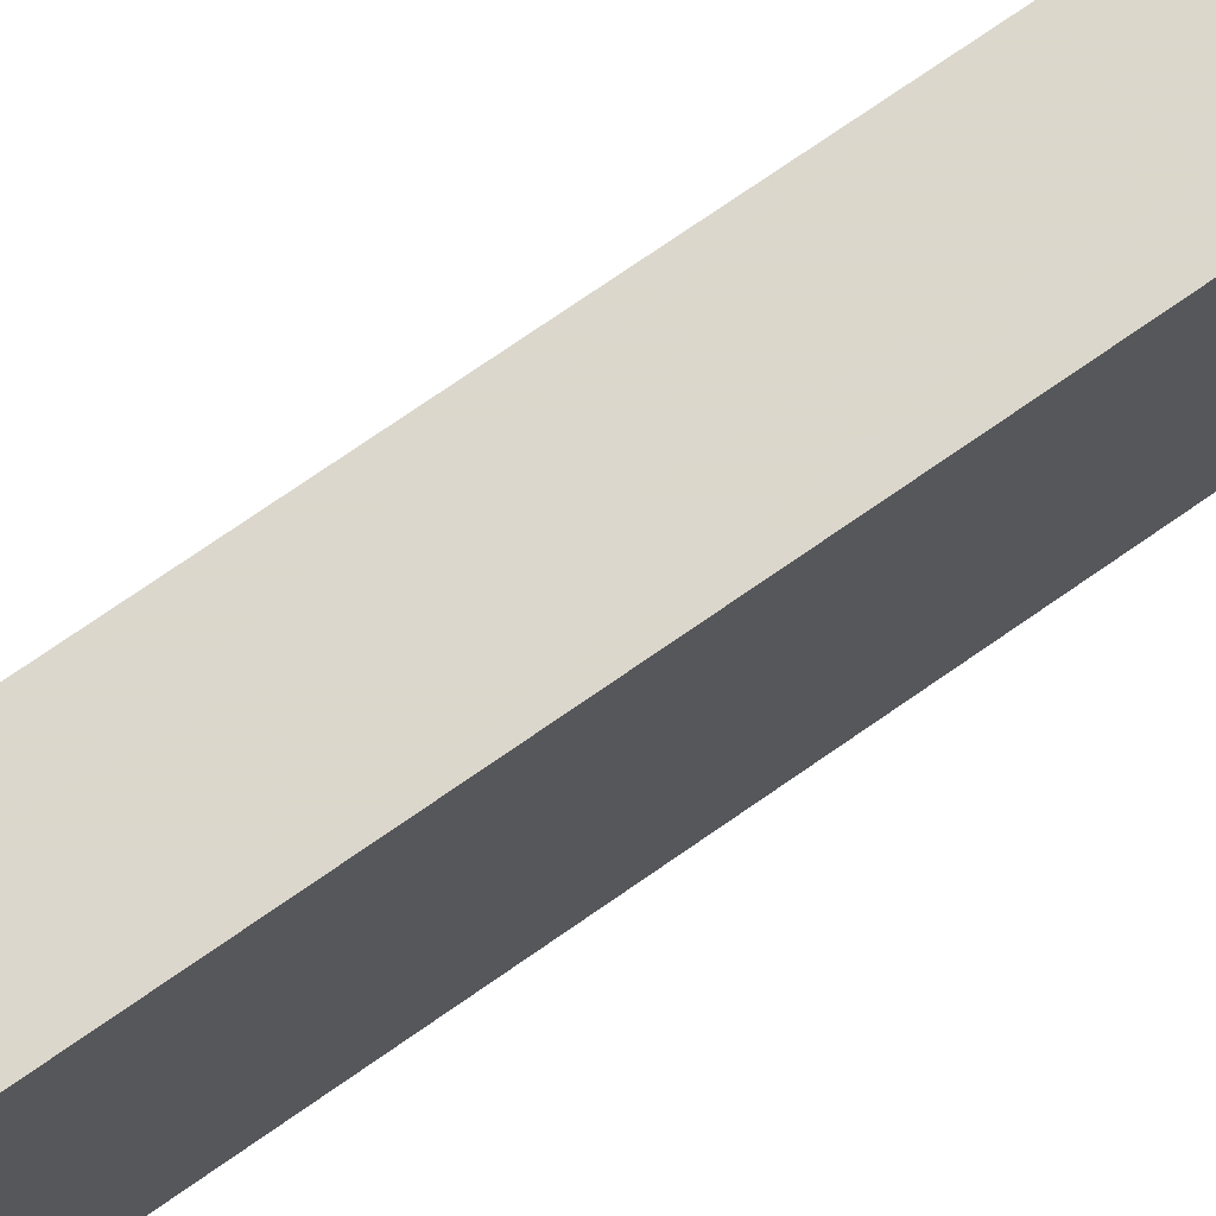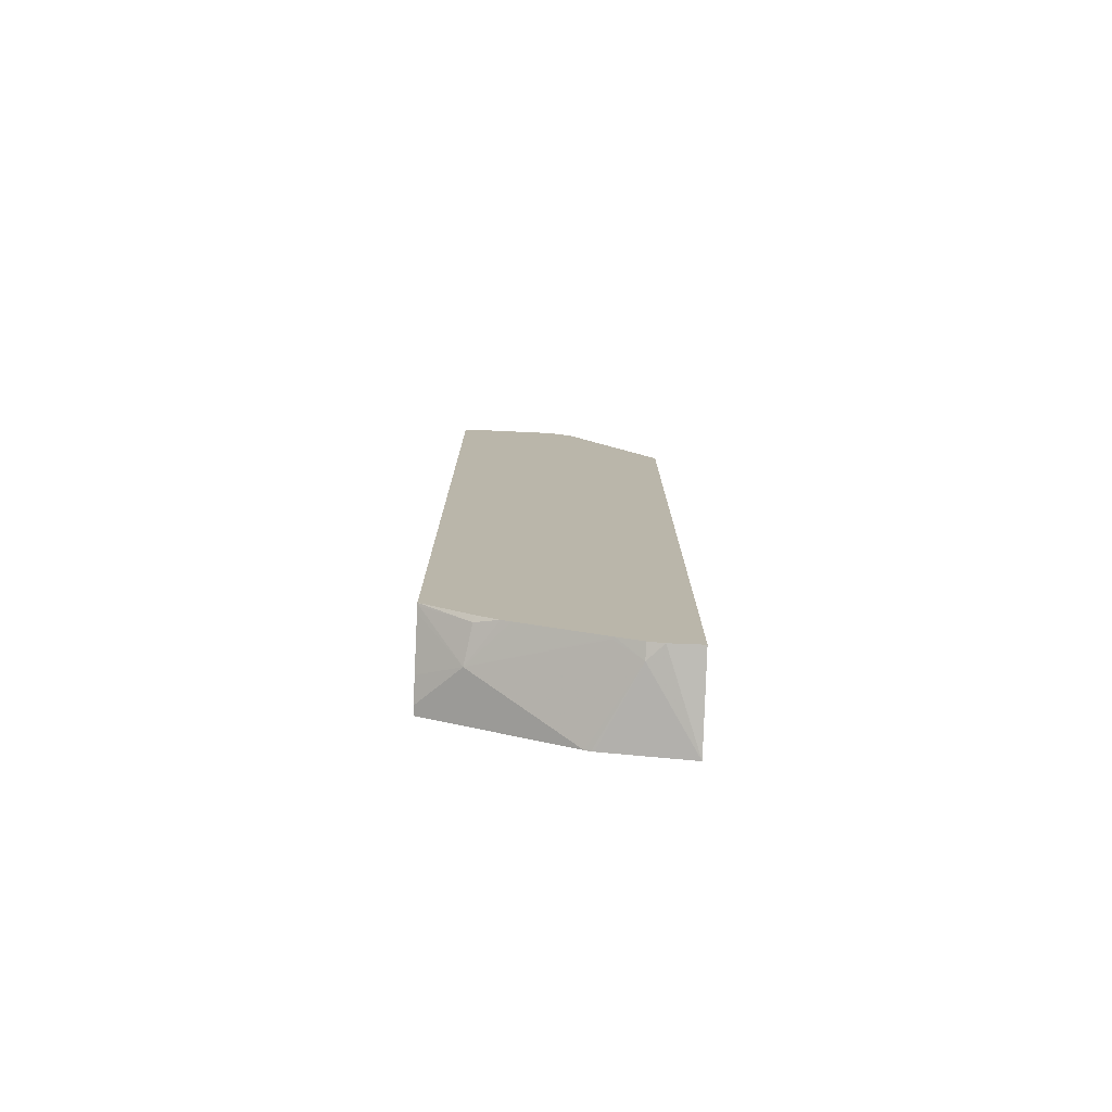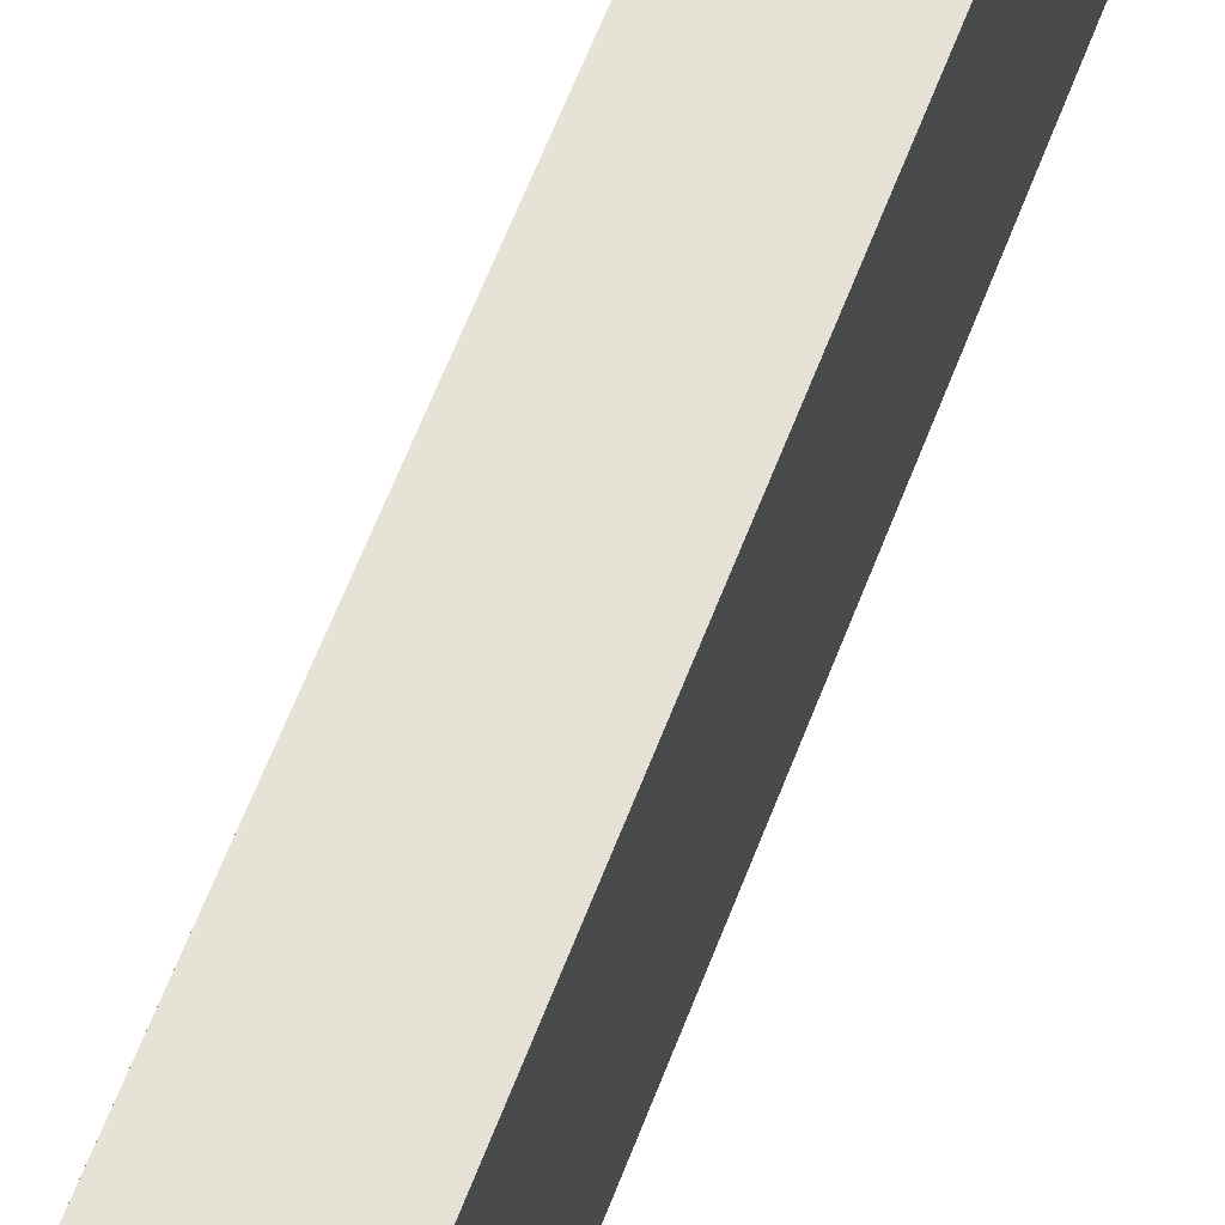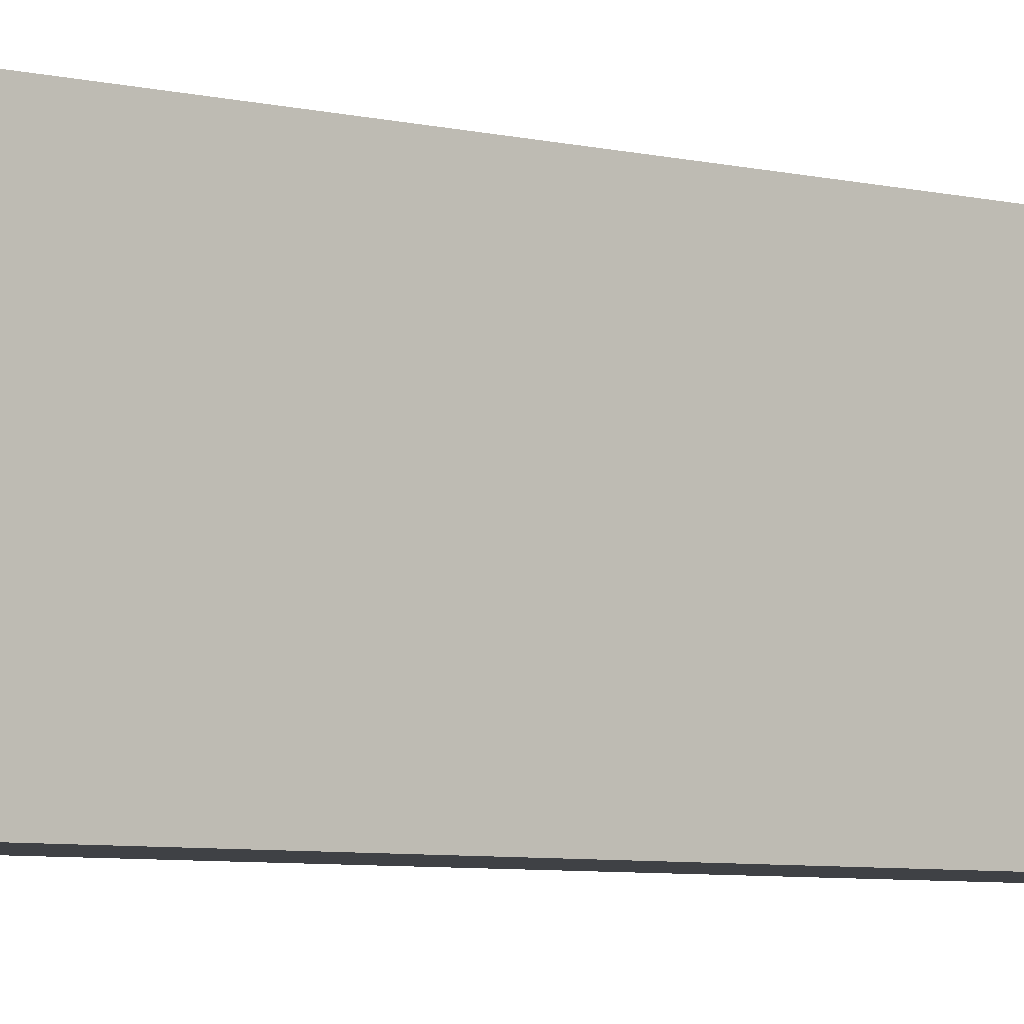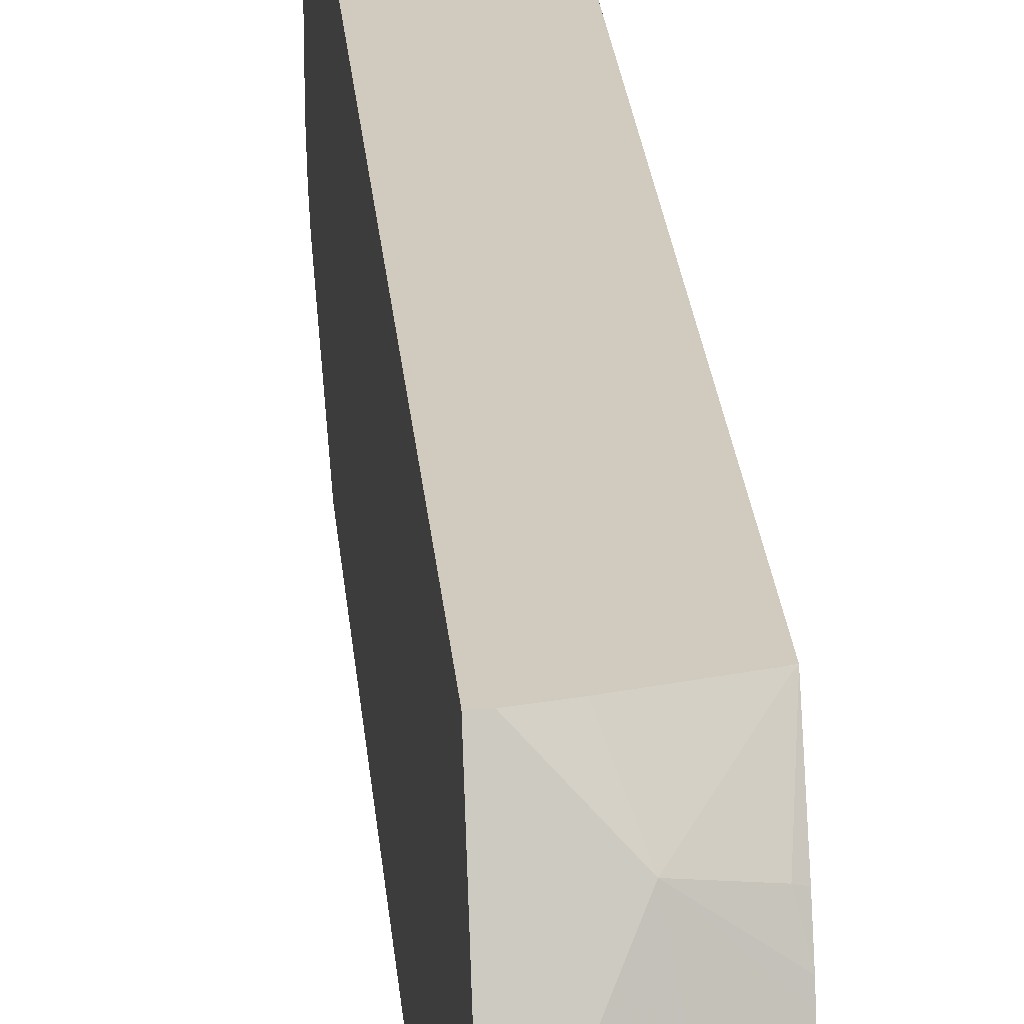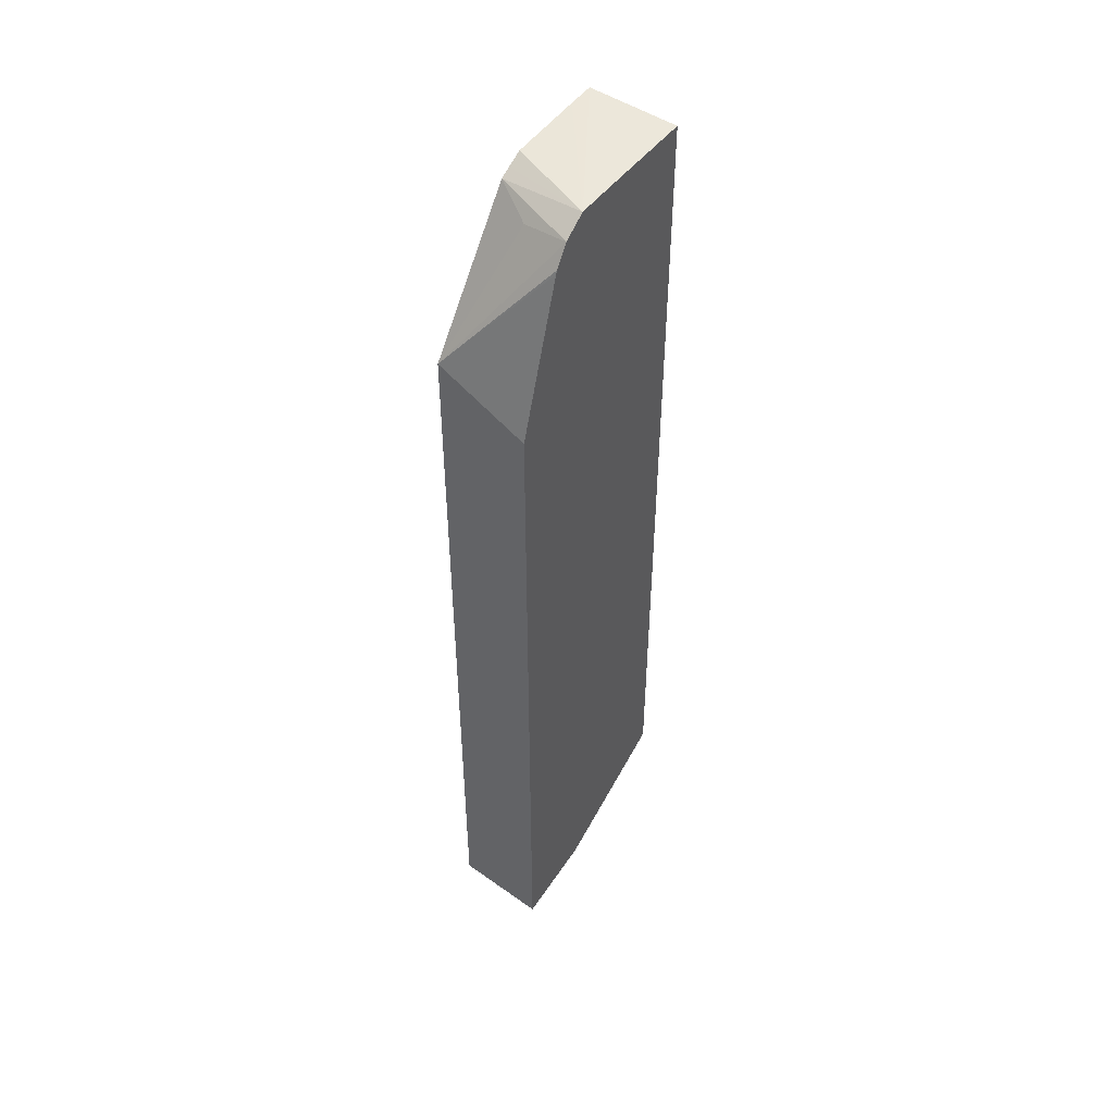
<metadata>
{"format":"obj","ext":"obj","renderer":"f3d","projection":"perspective","resolution":1024,"background":"white","views":[{"elev":73.4,"azim":-124.9,"up":"+Z"},{"elev":-76.5,"azim":87.8,"up":"+Y"},{"elev":63.0,"azim":-159.0,"up":"+Z"},{"elev":-5.4,"azim":-129.8,"up":"+Z"},{"elev":23.5,"azim":-4.7,"up":"+Z"},{"elev":47.8,"azim":-145.3,"up":"+Y"}]}
</metadata>
<code>
v 0.1092 -0.5395 0.4526
v 0.1092 -0.6031 0.3253
v 0.1173 -0.5395 0.4526
v 0.1092 0.2493 0.4526
v 0.1092 -0.6049 0.3206
v 0.1781 -0.6055 0.285
v 0.1543 -0.558 0.4155
v 0.1306 -0.5461 0.4393
v 0.1398 -0.5344 0.4526
v 0.192 0.253 0.4526
v 0.1092 0.2493 0.3562
v 0.1092 -0.6055 0.3182
v 0.192 -0.6055 0.2711
v 0.192 -0.6023 0.285
v 0.192 -0.5938 0.307
v 0.19 -0.5936 0.3087
v 0.1092 -0.6172 0.2417
v 0.192 -0.5637 0.381
v 0.192 -0.5603 0.3892
v 0.187 -0.552 0.4096
v 0.19 -0.5224 0.4511
v 0.1848 -0.5227 0.4526
v 0.192 0.2524 0.4274
v 0.1092 0.2488 0.321
v 0.192 -0.5206 0.4526
v 0.192 -0.6055 0.2417
v 0.1092 0.07207 0.2417
v 0.192 -0.55 0.4076
v 0.192 -0.5208 0.4524
v 0.1885 -0.5217 0.4526
v 0.192 0.2493 0.3562
v 0.192 0.2424 0.3423
v 0.192 0.2374 0.3325
v 0.1092 0.2346 0.2997
v 0.192 0.1142 0.2417
v 0.1092 0.2125 0.2862
v 0.1543 0.2256 0.3087
v 0.1092 0.216 0.2873
f 10 31 23
f 10 32 31
f 10 33 32
f 10 35 33
f 10 26 35
f 10 13 26
f 10 24 11
f 10 15 14
f 10 18 15
f 10 19 18
f 10 28 19
f 10 29 28
f 10 25 29
f 13 17 26
f 10 14 13
f 17 27 35
f 24 33 34
f 19 28 20
f 7 15 18
f 35 36 38
f 34 35 38
f 34 37 35
f 33 35 37
f 33 37 34
f 27 36 35
f 25 30 29
f 24 31 32
f 24 32 33
f 23 31 24
f 21 29 30
f 21 30 22
f 20 29 21
f 20 28 29
f 17 35 26
f 7 16 15
f 10 23 24
f 7 21 22
f 1 17 12
f 1 27 17
f 1 36 27
f 1 38 36
f 1 34 38
f 1 24 34
f 1 4 11
f 1 10 4
f 1 25 10
f 1 30 25
f 1 22 30
f 1 9 22
f 1 3 9
f 1 2 3
f 7 22 9
f 1 12 5
f 1 5 2
f 1 11 24
f 2 6 7
f 7 20 21
f 2 5 6
f 7 19 20
f 7 18 19
f 6 17 13
f 6 16 7
f 6 15 16
f 6 14 15
f 6 12 17
f 6 13 14
f 5 12 6
f 4 10 11
f 3 7 9
f 3 8 7
f 2 8 3
f 2 7 8

</code>
